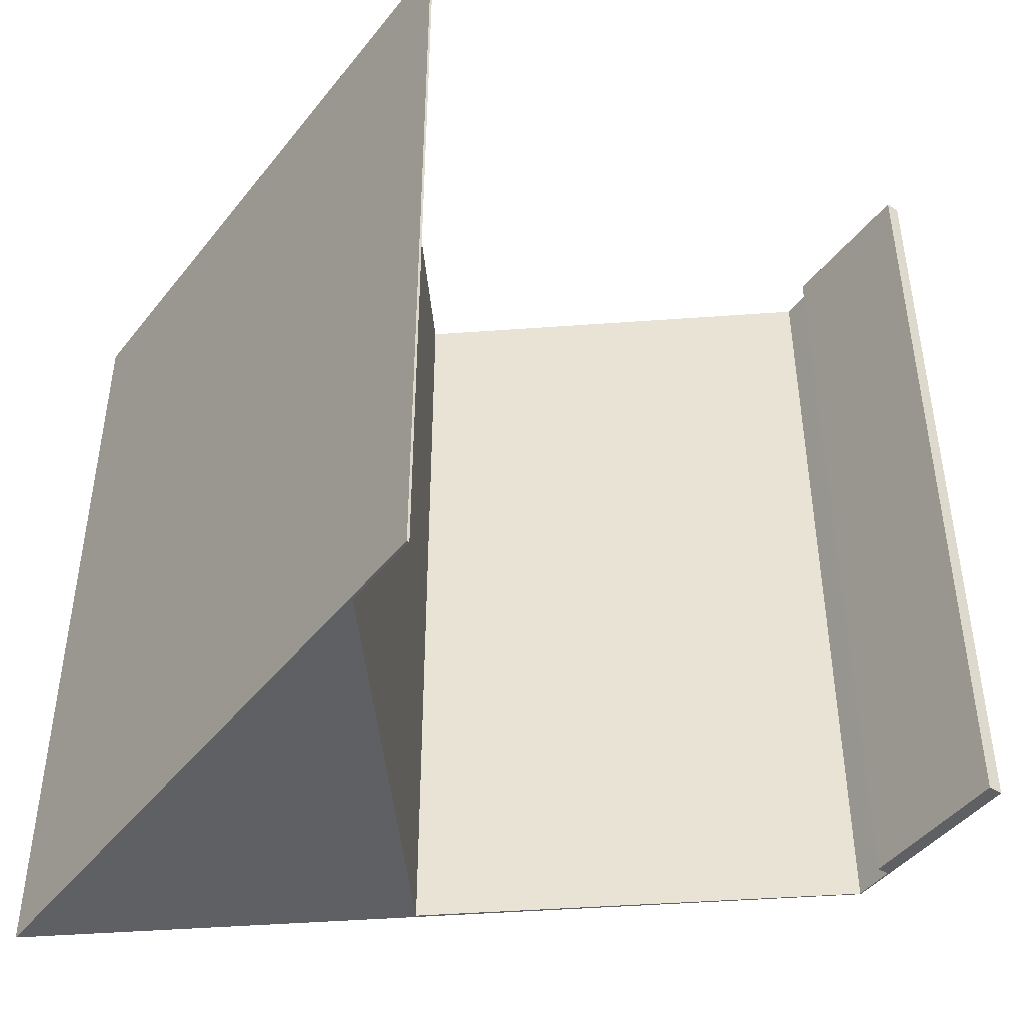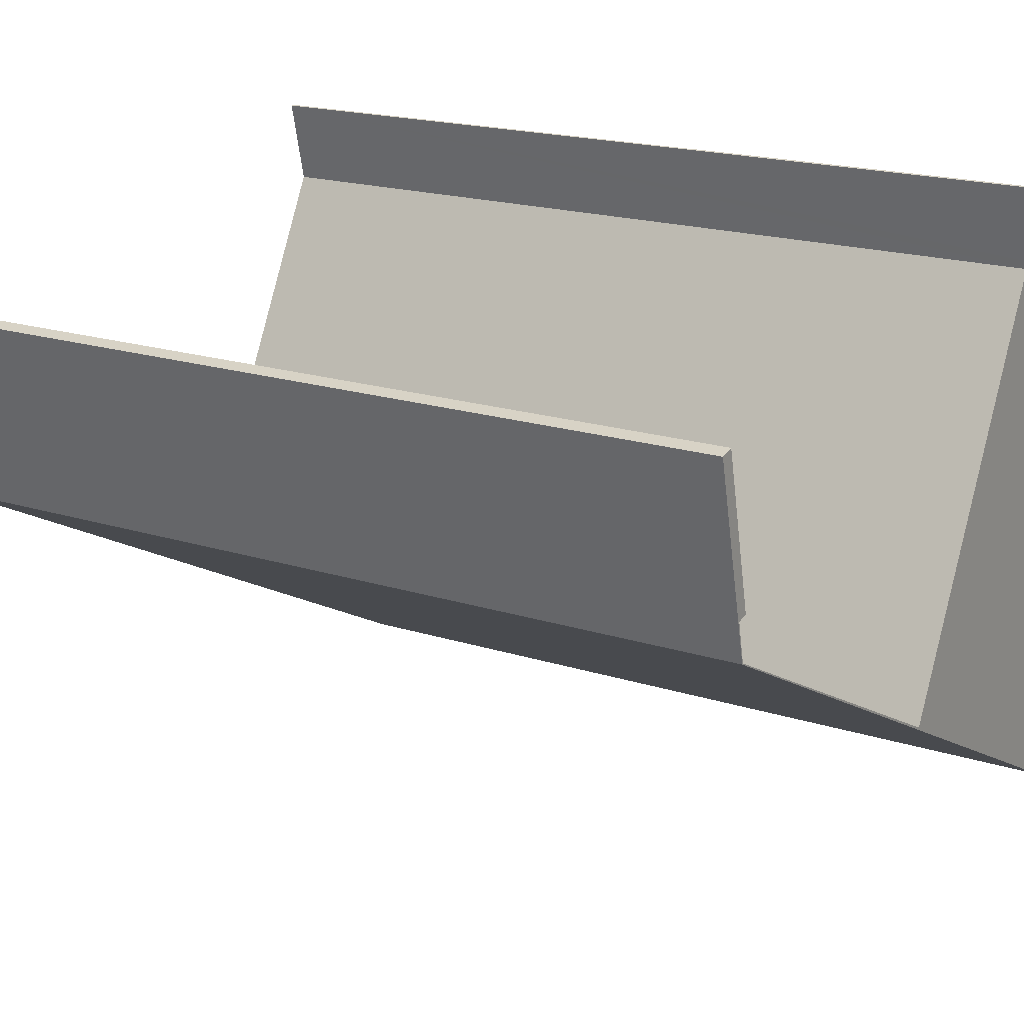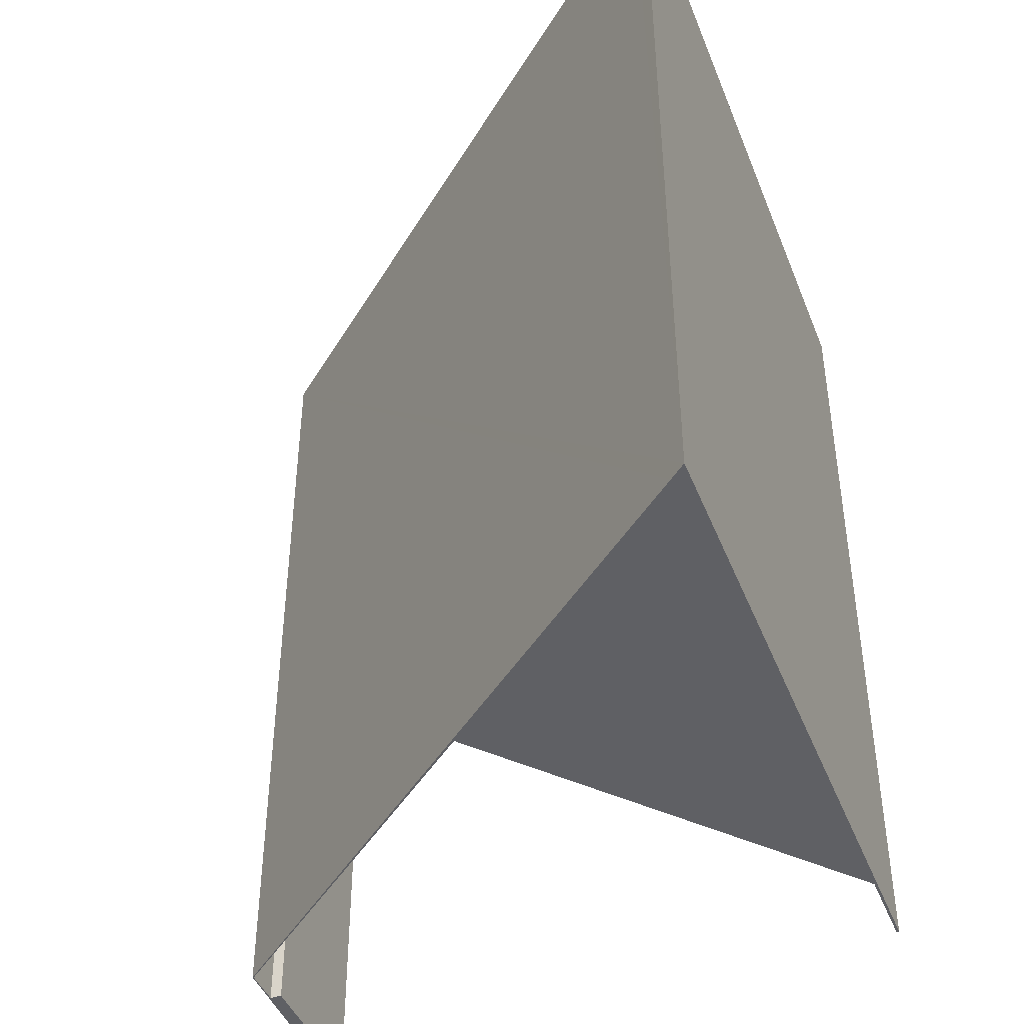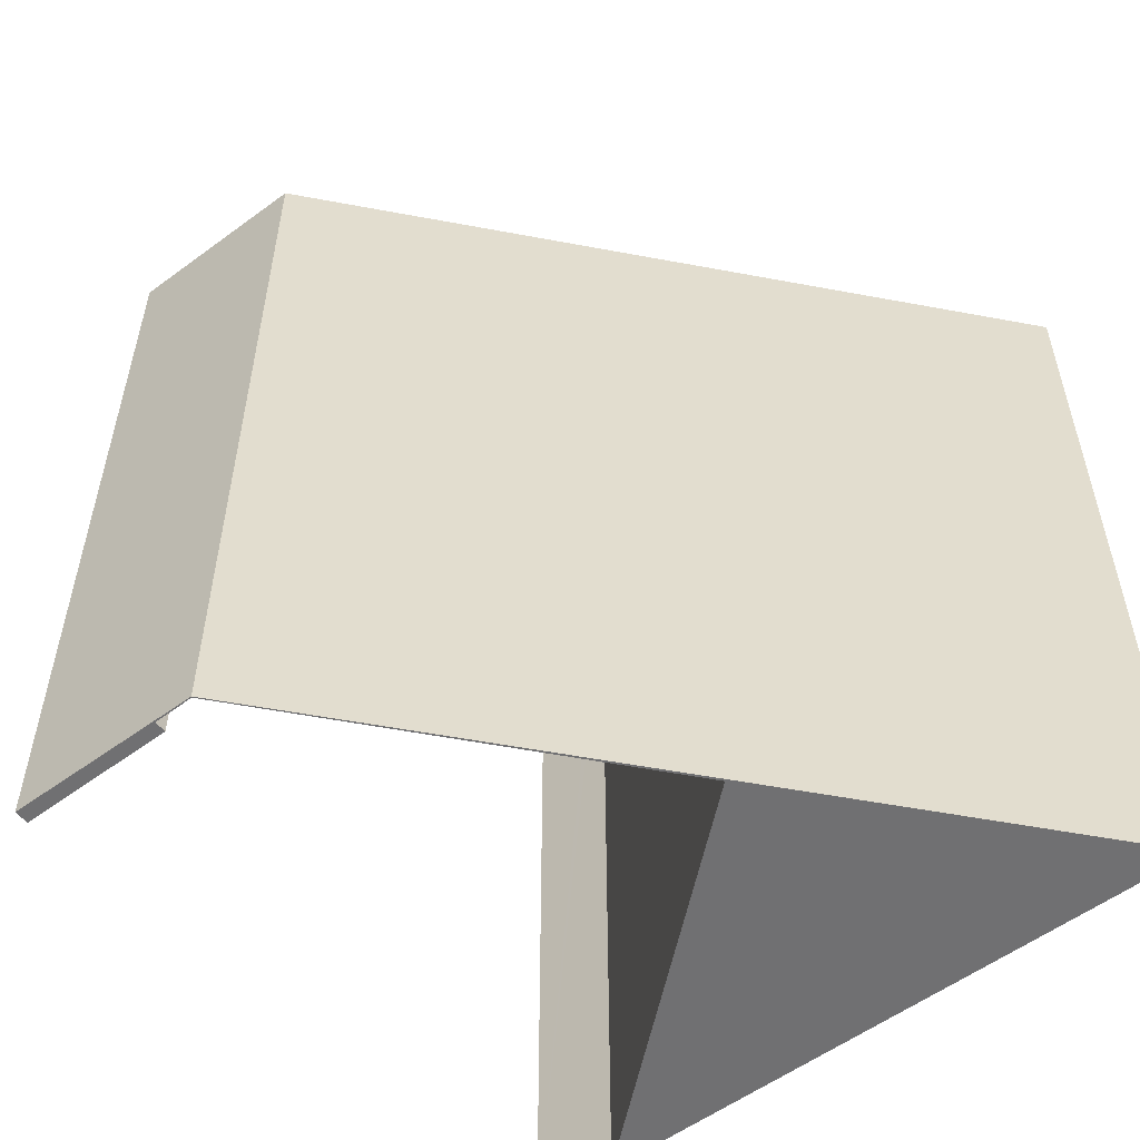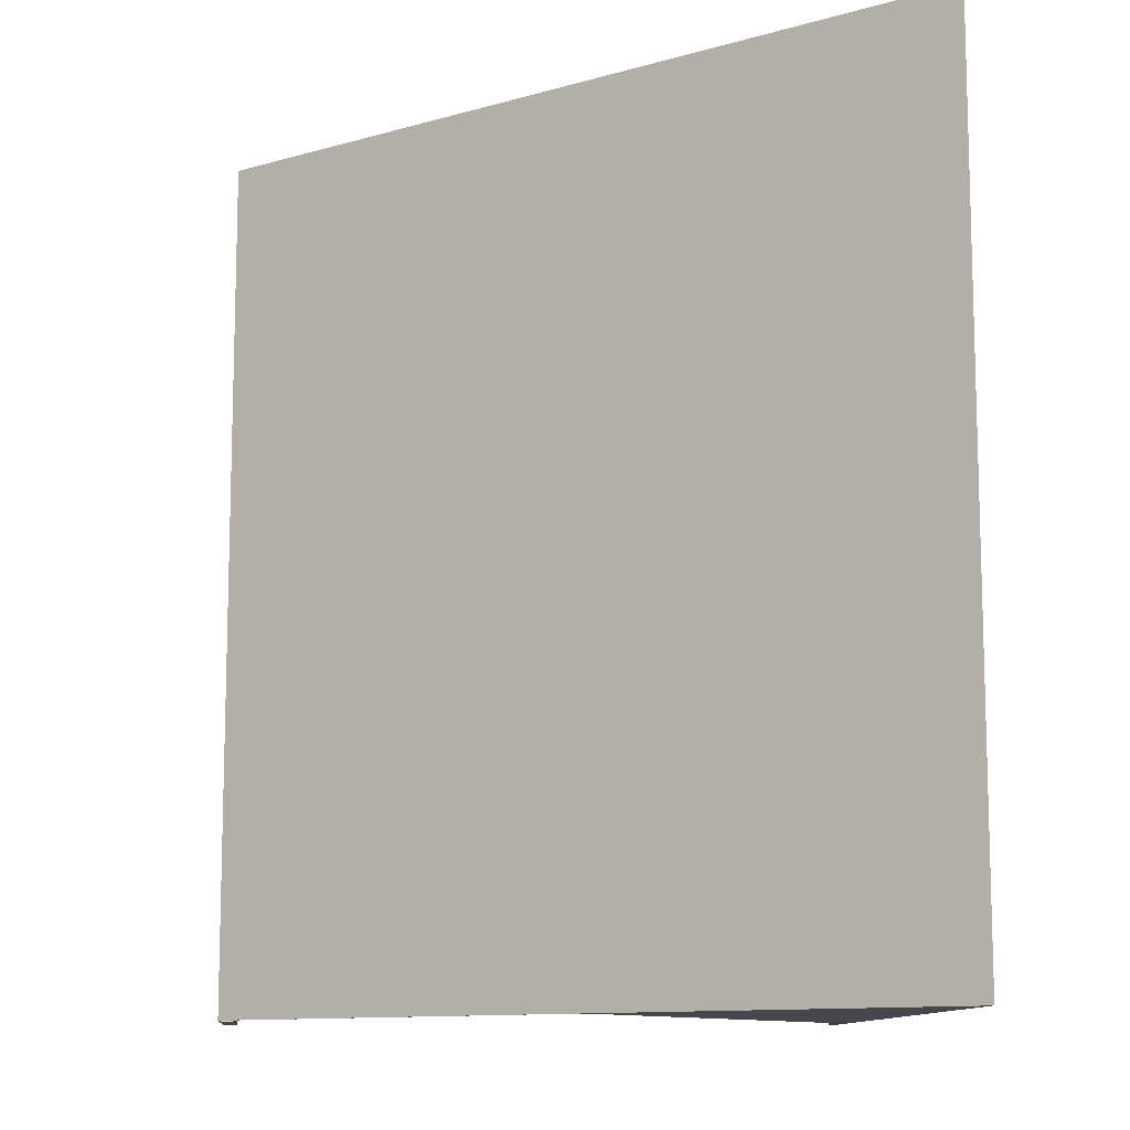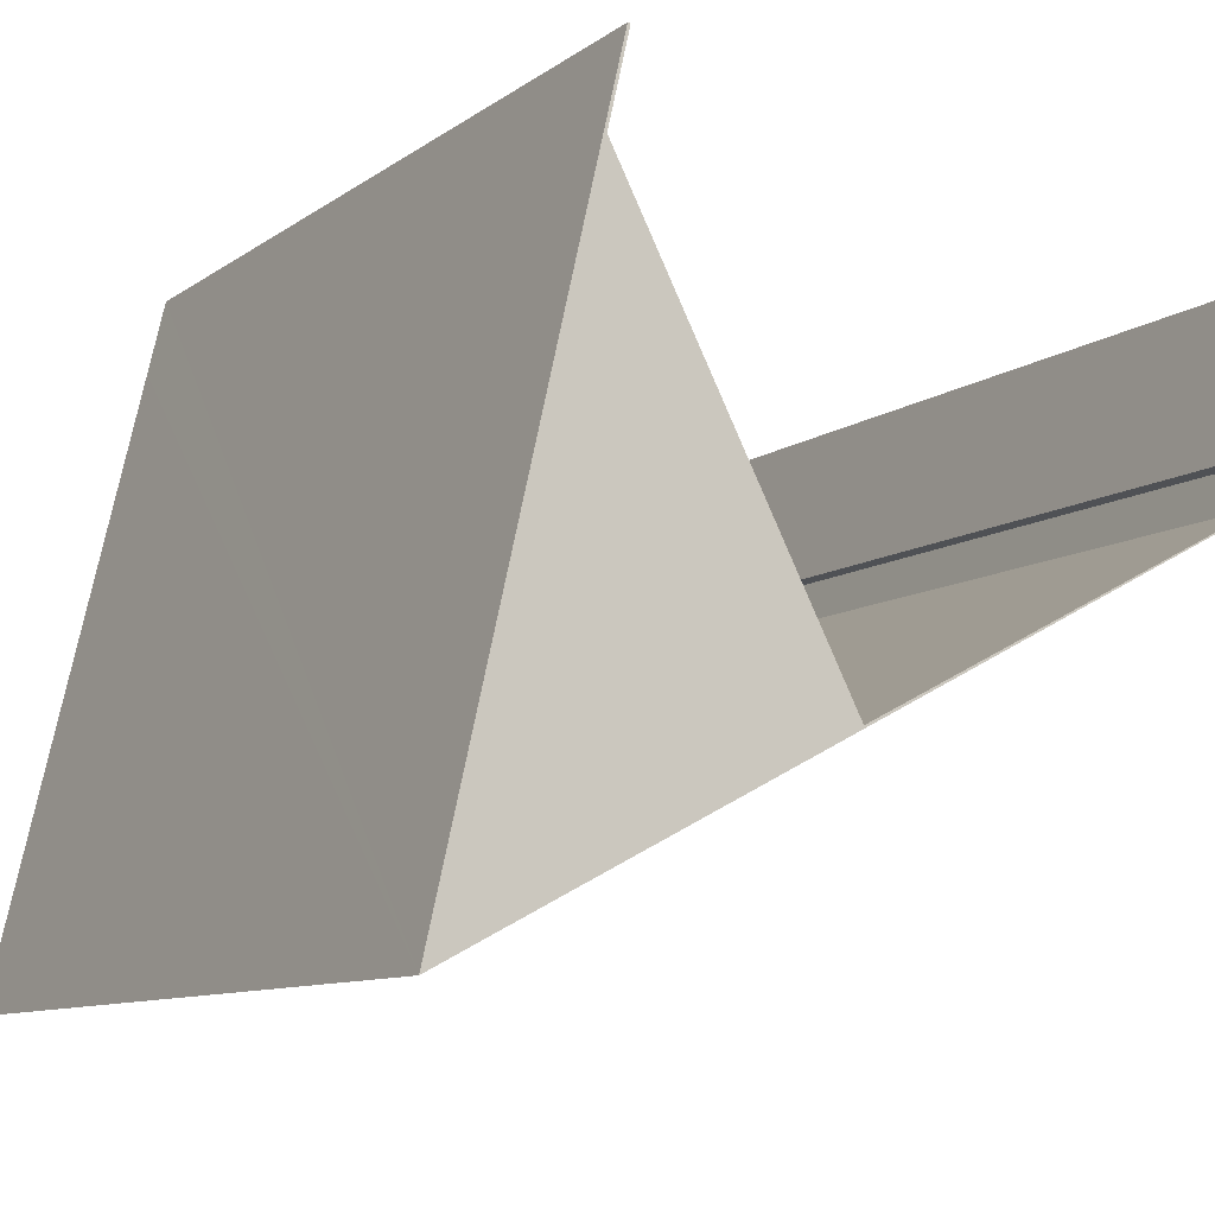
<metadata>
{"format":"obj","ext":"obj","renderer":"f3d","projection":"perspective","resolution":1024,"background":"white","views":[{"elev":-44.8,"azim":-22.5,"up":"+Y"},{"elev":18.7,"azim":121.6,"up":"+Z"},{"elev":-44.3,"azim":-146.2,"up":"+Y"},{"elev":-55.0,"azim":141.3,"up":"+Y"},{"elev":-11.0,"azim":-172.1,"up":"+Y"},{"elev":-9.6,"azim":-30.1,"up":"+Z"}]}
</metadata>
<code>
v  14.29 15.78 10.45
v  13.41 15.78 7.778
v  14.04 15.78 10.51
v  13.61 15.78 7.732
v  13.47 15.78 7.007
v  13.46 15.78 7.021
v  2.922 15.78 12.32
v  2.566 15.78 11.01
v  2.876 15.78 12.34
v  2.602 15.78 10.94
v  1.67 15.78 7.163
v  2.567 15.78 10.79
v  6.438 15.78 3.395
v  0.122 15.78 0.524
v  0 15.78 9.662e-16
v  0.338 15.78 0.176
v  6.546 15.78 3.405
v  6.527 15.78 3.441
v  0 0 0
v  0.338 -1.078e-17 0.176
v  6.546 -2.085e-16 3.405
v  13.47 -4.291e-16 7.007
v  2.876 -7.553e-16 12.34
v  0.122 -3.209e-17 0.524
v  1.67 -4.386e-16 7.163
v  2.566 -6.74e-16 11.01
v  13.46 -4.299e-16 7.021
v  13.61 -4.734e-16 7.732
v  13.41 -4.763e-16 7.778
v  14.04 -6.437e-16 10.51
v  2.922 -7.546e-16 12.32
v  14.29 -6.399e-16 10.45
v  2.567 -6.607e-16 10.79
v  2.602 -6.698e-16 10.94
v  6.438 -2.079e-16 3.395
v  6.527 -2.107e-16 3.441
v  1.385 -2.312e-16 3.775
v  2.035 15.78 6.585
v  1.385 15.78 3.775
v  2.035 -4.032e-16 6.585
v  0.967 -2.367e-16 3.866
v  0.967 15.78 3.866
v  1.616 -4.094e-16 6.686
v  1.616 15.78 6.686
v  0.551 -1.886e-17 0.308
v  1.012 15.78 0.575
v  0.551 15.78 0.308
v  1.012 -3.521e-17 0.575
v  0.175 -3.772e-17 0.616
v  0.175 15.78 0.616
v  0.284 -7.078e-17 1.156
v  0.284 15.78 1.156
g defaultobject
f 1 2 3
f 2 1 4
f 4 1 5
f 4 5 6
f 7 8 9
f 8 7 10
f 8 10 11
f 11 10 12
f 11 12 13
f 11 13 14
f 14 13 15
f 15 13 16
f 16 13 17
f 17 13 18
f 17 18 6
f 17 6 5
f 16 19 15
f 19 16 17
f 19 17 5
f 19 5 20
f 20 5 21
f 21 5 22
f 19 14 15
f 14 19 11
f 11 19 8
f 8 19 9
f 9 19 23
f 23 19 24
f 23 24 25
f 23 25 26
f 27 4 6
f 4 27 28
f 29 3 2
f 3 29 30
f 23 7 9
f 7 23 31
f 30 1 3
f 1 30 32
f 31 10 7
f 10 31 12
f 12 31 33
f 33 31 34
f 32 5 1
f 5 32 22
f 33 13 12
f 13 33 35
f 35 18 13
f 18 35 6
f 6 35 27
f 27 35 36
f 28 2 4
f 2 28 29
f 37 38 39
f 38 37 40
f 41 39 42
f 39 41 37
f 43 42 44
f 42 43 41
f 40 44 38
f 44 40 43
f 45 46 47
f 46 45 48
f 49 47 50
f 47 49 45
f 51 50 52
f 50 51 49
f 48 52 46
f 52 48 51
f 32 27 22
f 27 32 28
f 28 32 29
f 29 32 30
f 27 21 22
f 21 27 36
f 21 36 20
f 20 36 35
f 20 35 33
f 20 33 19
f 19 33 24
f 24 33 25
f 25 33 26
f 26 33 34
f 26 34 31
f 26 31 23

</code>
